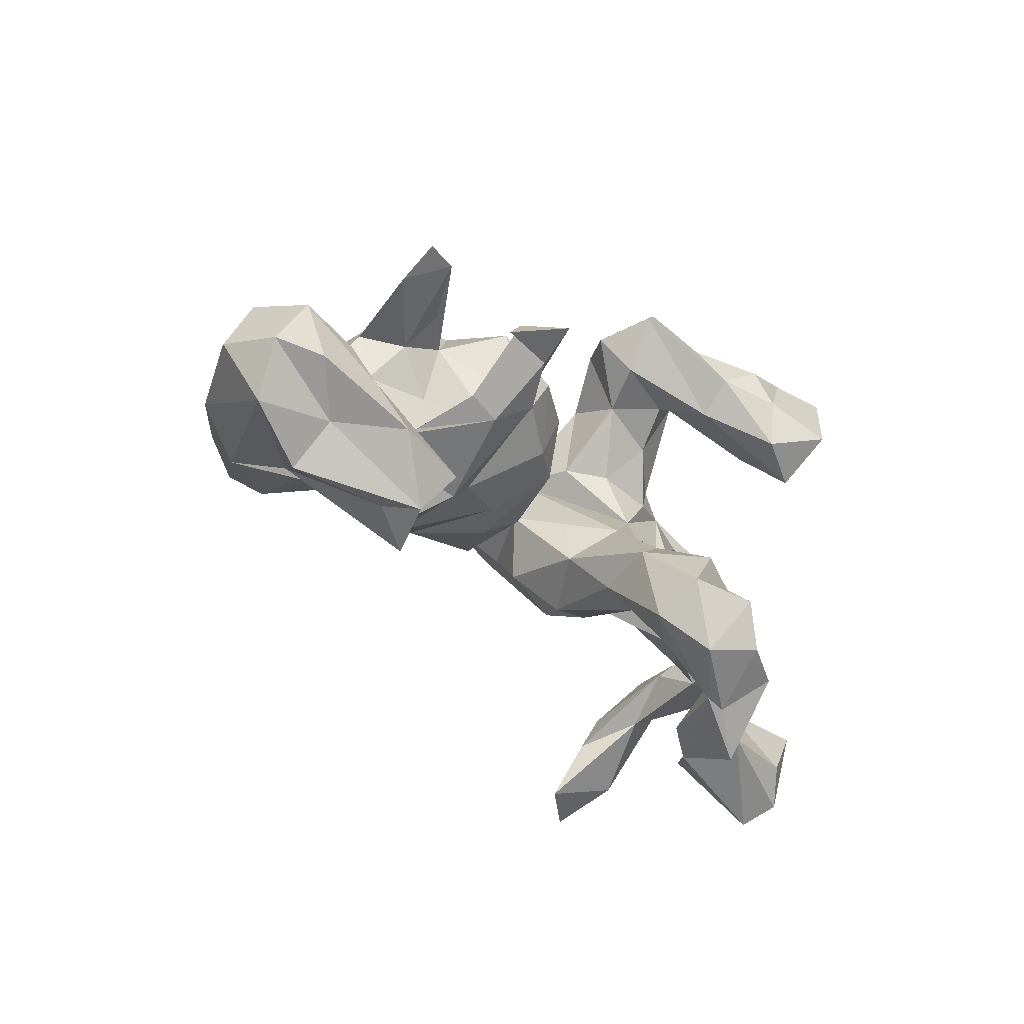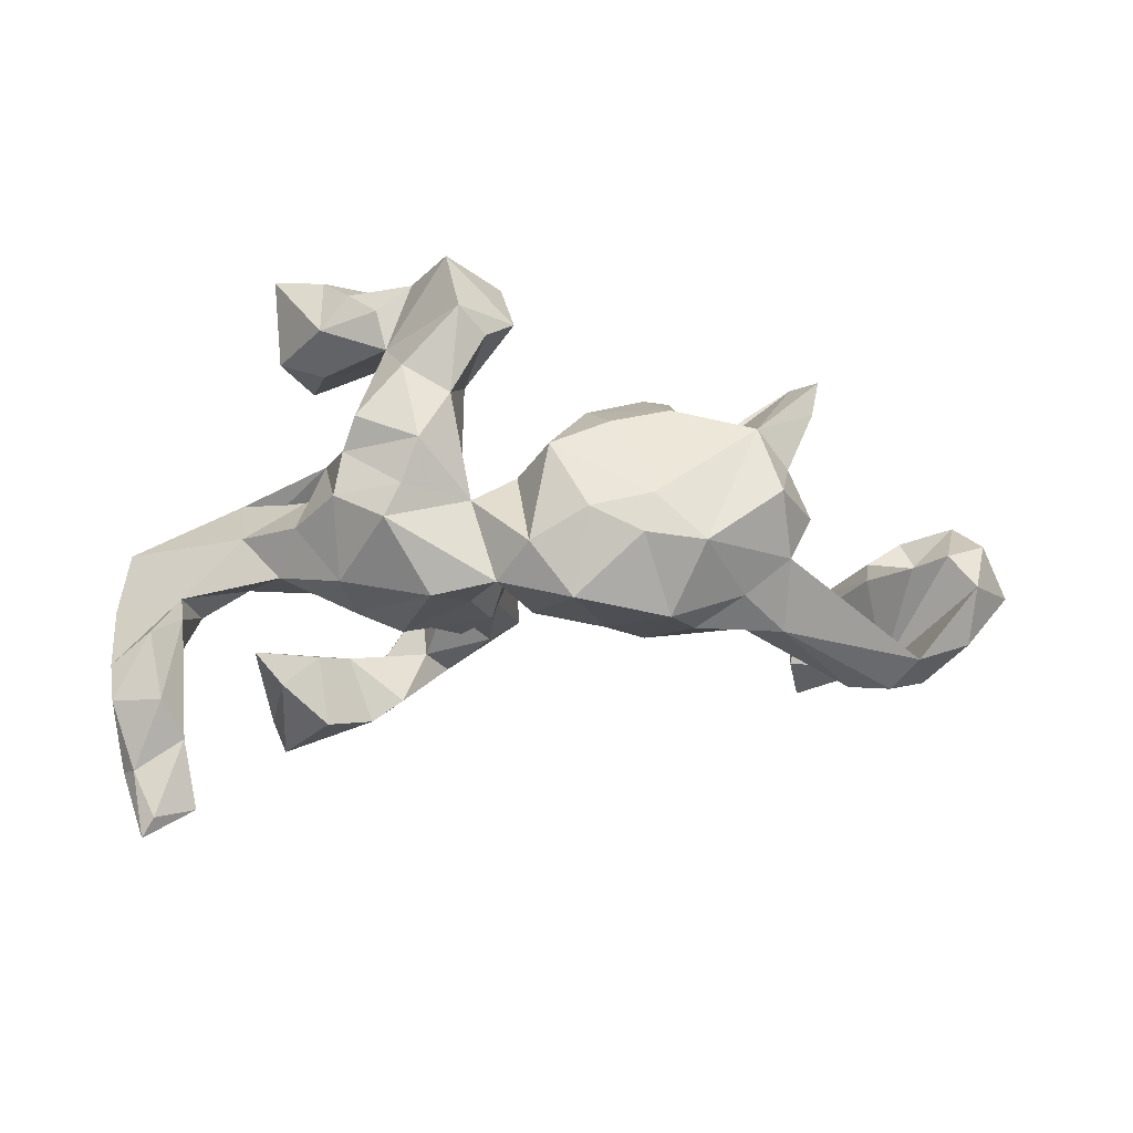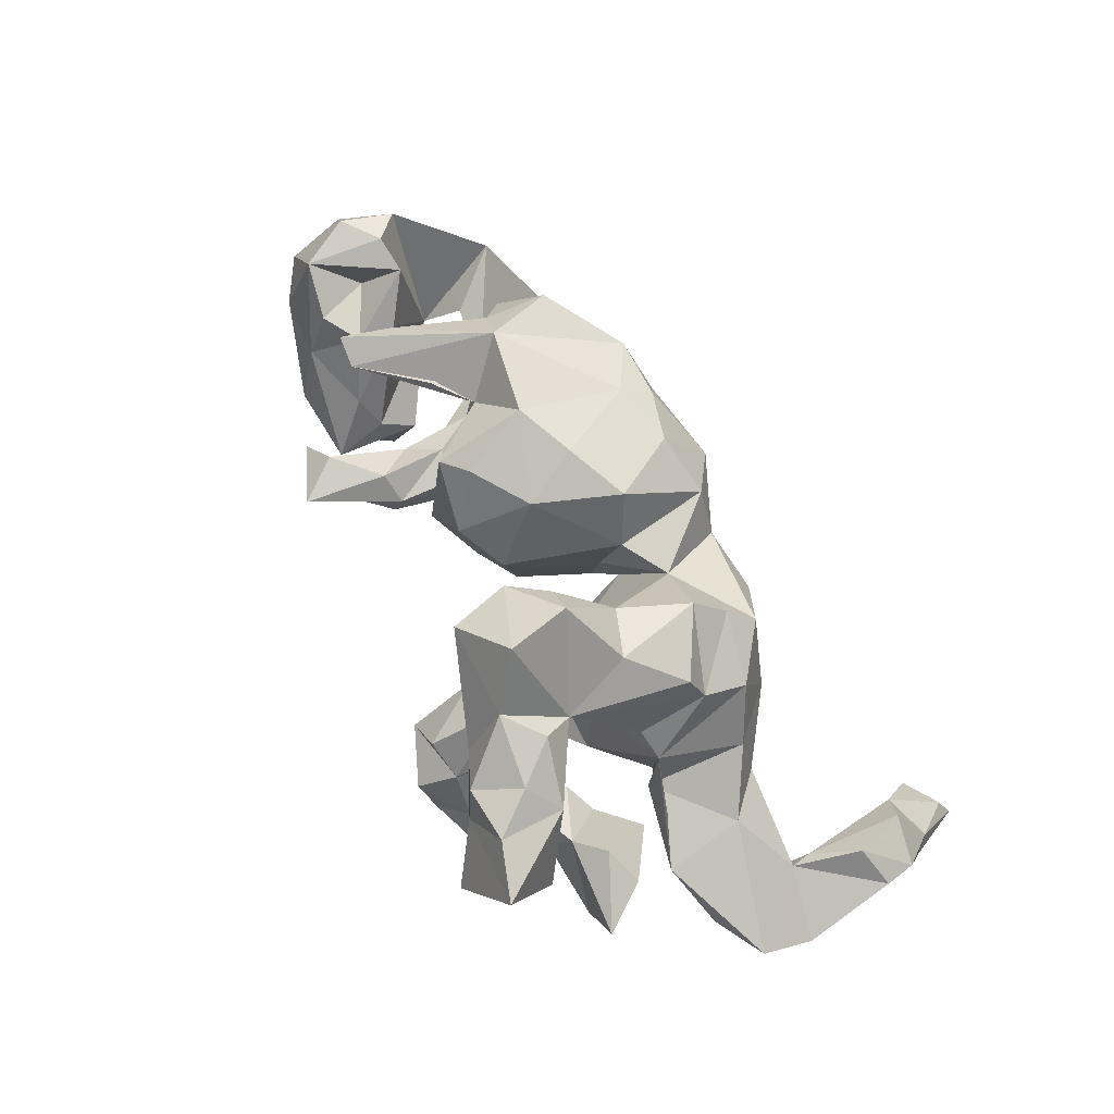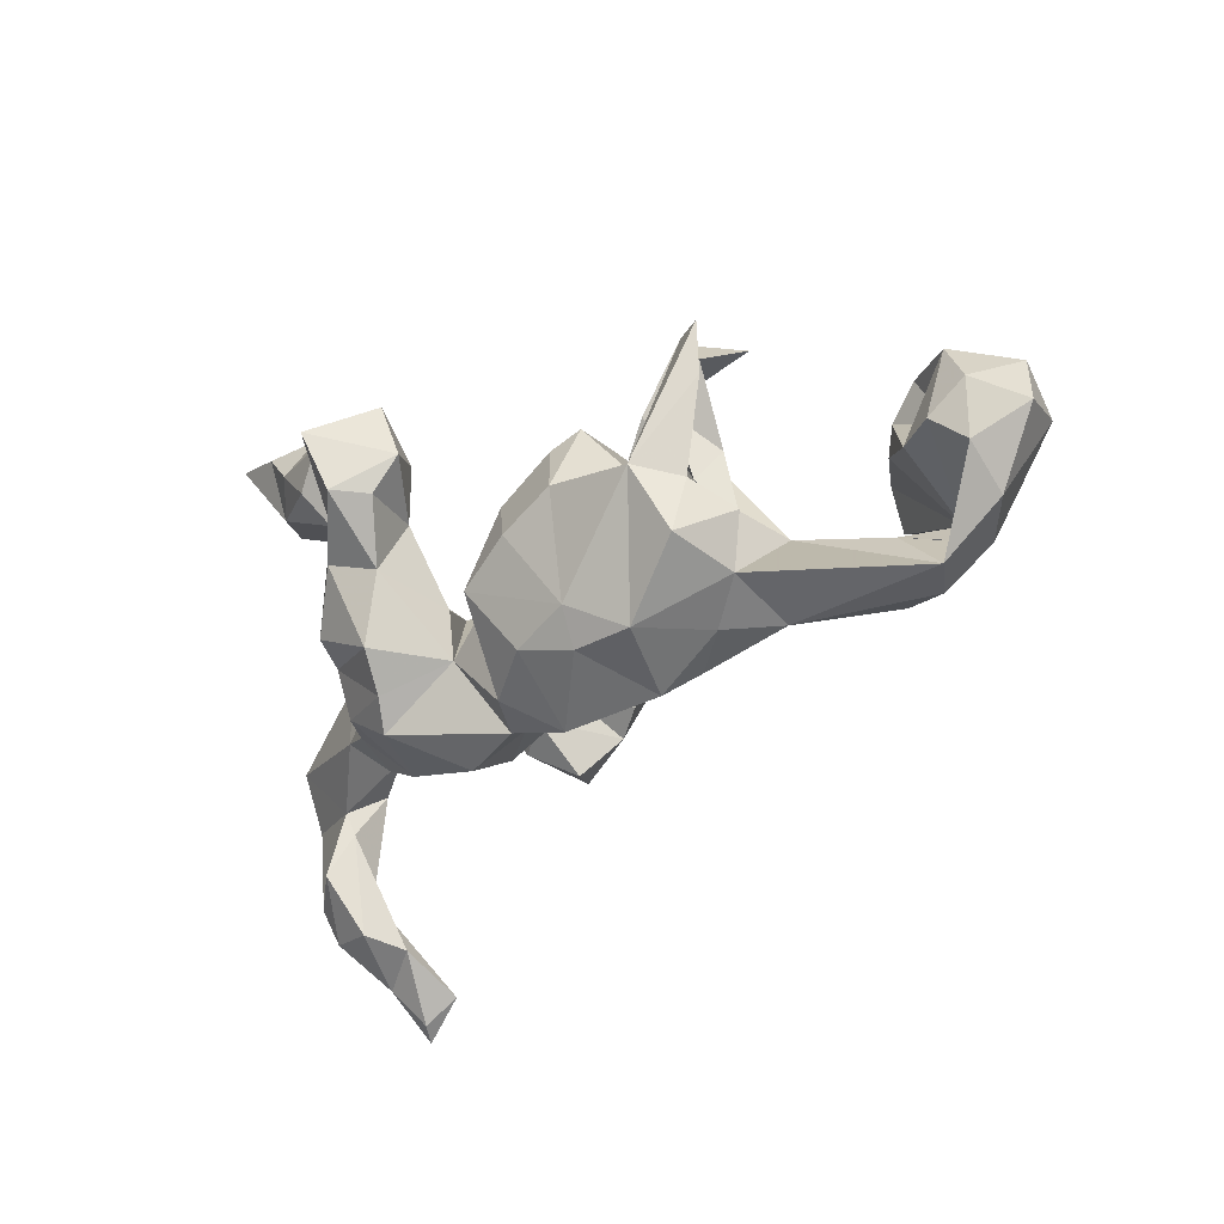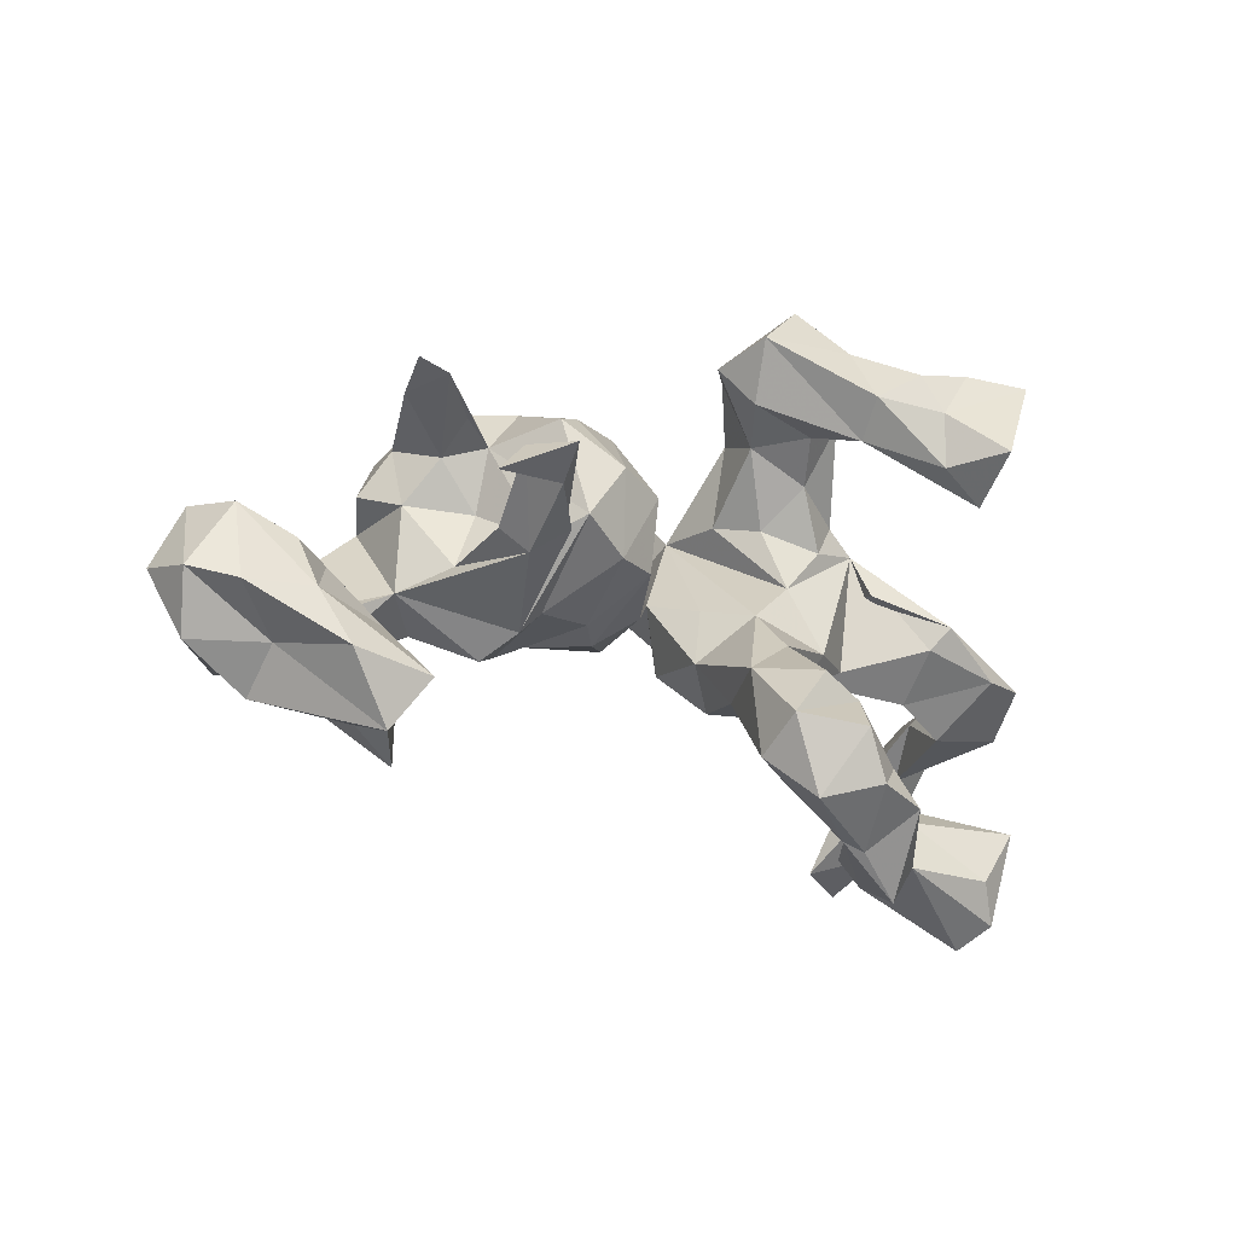
<metadata>
{"format":"obj","ext":"obj","renderer":"f3d","projection":"perspective","resolution":1024,"background":"white","views":[{"elev":-32.0,"azim":-51.2,"up":"+Y"},{"elev":-60.0,"azim":179.1,"up":"+Z"},{"elev":74.3,"azim":60.9,"up":"+Y"},{"elev":-37.0,"azim":-136.8,"up":"+Z"},{"elev":-19.2,"azim":-30.2,"up":"+Y"}]}
</metadata>
<code>
v 0.7453 -0.09225 -0.09114
v 0.7274 -0.02882 0.000665
v 0.6567 -0.03844 -0.2395
v 0.6982 -0.246 -0.3664
v 0.716 -0.129 -0.3208
v 0.6755 -0.2257 -0.3904
v 0.6208 -0.04369 -0.1218
v 0.7257 -0.09497 -0.2608
v 0.6379 -0.03697 0.04581
v 0.6435 -0.141 -0.2489
v 0.6554 -0.3082 -0.4698
v 0.6346 -0.2751 -0.4551
v 0.6144 -0.06222 -0.1607
v 0.5693 -0.2858 -0.4176
v 0.5316 0.03596 0.07568
v 0.6284 -0.111 -0.3409
v 0.5913 -0.1813 -0.357
v 0.5972 -0.1192 -0.06309
v 0.513 -0.4986 0.1669
v 0.5031 -0.002845 0.05231
v 0.5447 -0.349 0.1887
v 0.4892 0.3587 0.3561
v 0.4799 -0.4363 0.1999
v 0.482 -0.3623 0.0954
v 0.5126 -0.07316 -0.04174
v 0.5153 0.04723 -0.06445
v 0.4769 0.2272 0.2758
v 0.3574 -0.3483 0.1689
v 0.3951 0.3737 0.3206
v 0.4846 -0.5314 0.1115
v 0.3899 0.231 0.2191
v 0.4195 0.1523 0.3064
v 0.4441 0.01035 -0.1362
v 0.4125 0.1074 -0.1293
v 0.3912 0.07837 0.04271
v 0.3935 0.3295 0.2092
v 0.4081 0.2127 0.4077
v 0.3425 -0.04088 -0.1037
v 0.4111 -0.3147 0.12
v 0.3705 0.152 0.01366
v 0.3494 -0.05407 0.005215
v 0.268 0.3294 0.129
v 0.3431 0.3813 0.2496
v 0.3359 0.1962 0.33
v 0.3322 -0.4326 0.2057
v 0.3892 -0.4084 0.02838
v 0.3099 -0.04524 -0.1585
v 0.3292 0.239 -0.09334
v 0.3277 0.2849 0.3449
v 0.3402 0.1943 -0.1695
v 0.3106 -0.4452 0.09469
v 0.2826 -0.4972 0.2192
v 0.285 0.1343 0.04176
v 0.2598 -0.06085 0.08556
v 0.2988 0.3528 0.3249
v 0.2034 -0.1308 0.09612
v 0.2592 -0.3765 0.3282
v 0.233 0.3129 0.2938
v 0.2878 0.3833 0.1794
v 0.2428 0.2584 0.234
v 0.3238 0.1922 0.02245
v 0.2265 0.4106 0.2313
v 0.33 0.05481 -0.2195
v 0.3079 0.2991 -0.07403
v 0.2224 0.2365 -0.1982
v 0.2308 0.3578 0.00869
v 0.1712 -0.4215 0.249
v 0.2199 -0.1197 -0.06935
v 0.2518 -0.4128 0.1208
v 0.2004 0.2864 0.1505
v 0.224 -0.3141 0.3123
v 0.1741 -0.2599 0.2245
v 0.2115 -0.3705 0.224
v 0.2061 -0.4342 0.2553
v 0.1835 0.1611 0.02201
v 0.2497 0.1951 -0.2414
v 0.2324 0.23 0.08212
v 0.1611 0.4938 0.1715
v 0.2148 0.05633 0.05029
v 0.1756 -0.3556 0.3583
v 0.195 0.2967 -0.1451
v 0.1289 -0.01557 0.08539
v 0.1485 -0.1948 0.1063
v 0.1214 -0.09761 0.1846
v 0.08408 -0.3796 0.3145
v 0.1066 0.1804 -0.1549
v 0.1687 -0.214 0.3068
v 0.1346 0.4491 0.06101
v 0.2275 -0.07547 -0.1705
v 0.1704 0.06788 -0.2857
v 0.1385 -0.2754 0.374
v 0.1069 0.01043 -0.205
v 0.1461 0.3226 -0.02586
v 0.08599 -0.3276 0.2144
v 0.1274 0.1758 -0.03852
v 0.1267 0.2769 0.08326
v 0.1292 -0.1418 -0.06774
v 0.08416 0.3158 0.1623
v 0.03751 -0.2549 0.3262
v 0.07999 0.009976 -0.005314
v 0.06024 0.09017 -0.2735
v 0.06572 0.4056 0.2253
v 0.06786 -0.1788 0.1015
v 0.08768 0.393 0.05933
v 0.1003 -0.1783 0.318
v 0.03571 0.04163 -0.1026
v 0.03962 0.3843 0.1216
v 0.05105 -0.09362 0.02351
v 0.0286 0.1989 -0.1076
v 0.07238 -0.06791 -0.1341
v 0.03807 -0.1531 0.2063
v 0.02867 -0.3069 0.2447
v -0.001714 -0.02046 -0.1915
v 0.005753 0.1734 -0.2785
v 0.01075 0.08591 -0.07553
v 0.001475 0.001568 -0.06643
v -0.04985 0.1531 0.08012
v -0.02535 0.2855 -0.1401
v -0.04975 0.03149 0.05485
v -0.08949 0.2724 0.002501
v -0.07534 -0.05173 -0.09097
v -0.09282 0.2308 -0.2588
v -0.06945 0.09851 -0.3355
v -0.1165 -0.03983 -0.03311
v -0.2068 -0.0402 -0.01974
v -0.1303 0.3061 -0.09526
v -0.1338 0.1746 0.1198
v -0.1277 -0.02066 -0.2352
v -0.1241 0.03142 0.09605
v -0.1918 0.2662 0.06388
v -0.2092 0.07596 0.1376
v -0.2335 0.05523 -0.3232
v -0.1853 0.1997 -0.2888
v -0.1954 -0.05871 -0.2071
v -0.2384 0.2439 0.09811
v -0.2778 0.00521 -0.2758
v -0.3113 0.2175 -0.009285
v -0.2443 -0.07723 -0.02309
v -0.2333 0.3082 -0.05593
v -0.2017 0.2445 -0.2343
v -0.308 0.09781 0.1776
v -0.2641 0.05608 0.1685
v -0.382 0.2904 -0.08737
v -0.2659 0.02373 0.1836
v -0.2807 -0.1124 -0.08924
v -0.3603 0.06597 -0.2671
v -0.2588 0.04425 0.07422
v -0.3102 -0.00557 0.1311
v -0.3167 0.1111 -0.03975
v -0.2904 0.1875 -0.2921
v -0.436 -0.02979 -0.07797
v -0.3193 0.06197 0.2532
v -0.3142 0.0592 0.06179
v -0.3557 0.03127 0.1154
v -0.3291 0.1043 0.3188
v -0.3801 0.1142 0.2471
v -0.4332 -0.01487 -0.2518
v -0.3706 0.2441 0.04426
v -0.3648 0.007456 -0.01276
v -0.425 0.1223 -0.08414
v -0.3715 -0.0653 -0.1608
v -0.3836 0.1941 -0.03202
v -0.4378 0.0554 0.2687
v -0.42 0.2357 -0.2057
v -0.4374 0.2188 -0.101
v -0.4778 0.1457 -0.1428
v -0.4593 0.251 0.1476
v -0.4385 0.1153 -0.2262
v -0.4969 -0.2526 0.2001
v -0.486 -0.2696 0.04628
v -0.5079 -0.3618 0.08717
v -0.5593 -0.1547 -0.2075
v -0.4918 0.2461 0.05768
v -0.5036 -0.2184 0.1067
v -0.5089 0.2705 0.1423
v -0.5562 -0.3357 0.1742
v -0.5771 -0.3124 0.1047
v -0.5897 -0.09774 -0.1168
v -0.546 -0.1653 0.127
v -0.6099 -0.0652 0.01187
v -0.5383 -0.1409 -0.1365
v -0.6665 -0.1351 0.1641
v -0.7044 -0.1906 -0.1352
v -0.6436 -0.2024 -0.0624
v -0.7137 -0.2741 0.02794
v -0.6297 -0.2294 0.2082
v -0.6819 -0.04957 0.1199
v -0.6191 -0.06988 0.0791
v -0.6316 -0.1512 -0.2172
v -0.6773 -0.08665 -0.2214
v -0.6801 -0.005372 -0.04442
v -0.721 -0.07818 0.02184
v -0.743 0.01814 -0.03863
v -0.7064 -0.2081 0.1014
v -0.7791 -0.1114 -0.1313
v -0.7725 -0.003234 0.09916
v -0.8255 -0.2081 0.05118
v -0.7798 -0.1392 0.1531
v -0.8141 0.0103 0.009267
v -0.792 -0.01732 -0.08628
v -0.8474 -0.1166 0.104
v -0.8645 -0.09234 -0.001713
f 105 87 84
f 56 84 87
f 111 105 84
f 99 87 105
f 52 45 57
f 71 57 45
f 44 60 32
f 31 32 60
f 37 44 32
f 58 60 44
f 58 44 49
f 37 49 44
f 55 58 49
f 152 155 163
f 156 163 155
f 156 152 163
f 142 155 152
f 141 156 155
f 82 111 84
f 99 105 111
f 99 91 87
f 71 87 91
f 85 91 99
f 112 99 111
f 72 87 71
f 73 72 71
f 56 87 72
f 112 85 99
f 67 85 112
f 73 71 45
f 80 57 71
f 91 80 71
f 74 57 80
f 85 74 80
f 52 57 74
f 67 52 74
f 91 85 80
f 67 74 85
f 51 45 52
f 49 22 29
f 36 29 22
f 27 37 32
f 55 49 29
f 37 22 49
f 27 22 37
f 150 133 132
f 123 132 133
f 146 150 132
f 140 133 150
f 133 122 123
f 114 123 122
f 140 122 133
f 101 123 114
f 86 101 114
f 118 114 122
f 14 17 12
f 6 12 17
f 11 14 12
f 10 17 14
f 143 140 150
f 16 6 17
f 11 12 6
f 13 16 17
f 5 6 16
f 4 6 5
f 3 5 16
f 4 14 11
f 6 4 11
f 10 14 4
f 8 5 3
f 7 8 3
f 4 5 8
f 1 8 7
f 13 7 3
f 10 8 1
f 2 1 7
f 184 178 190
f 151 190 178
f 200 184 190
f 190 168 157
f 146 157 168
f 189 190 157
f 151 168 190
f 161 157 136
f 146 136 157
f 134 161 136
f 172 157 161
f 132 134 136
f 146 132 136
f 128 134 132
f 123 101 113
f 116 113 101
f 128 123 113
f 101 90 92
f 89 92 90
f 106 101 92
f 47 89 90
f 110 92 89
f 38 89 47
f 63 47 90
f 33 47 63
f 76 63 90
f 150 146 168
f 101 76 90
f 50 63 76
f 166 164 168
f 150 168 164
f 165 164 166
f 143 150 164
f 109 86 114
f 76 101 86
f 65 76 86
f 34 63 50
f 65 50 76
f 38 33 25
f 7 25 33
f 20 38 25
f 47 33 38
f 26 7 33
f 18 25 7
f 9 25 18
f 13 18 7
f 151 181 161
f 172 161 181
f 145 151 161
f 180 184 191
f 193 191 184
f 139 120 126
f 118 126 120
f 140 139 126
f 130 120 139
f 20 41 38
f 89 38 41
f 68 89 41
f 68 110 89
f 97 110 68
f 83 97 68
f 108 110 97
f 134 124 125
f 129 125 124
f 145 134 125
f 128 124 134
f 138 145 125
f 131 138 125
f 151 145 138
f 148 151 138
f 134 145 161
f 178 181 151
f 174 184 180
f 188 180 191
f 202 200 195
f 190 195 200
f 197 202 195
f 199 200 202
f 56 68 41
f 103 108 97
f 106 110 108
f 183 178 184
f 197 195 183
f 190 183 195
f 184 197 183
f 201 202 197
f 183 181 178
f 172 181 183
f 185 197 184
f 88 66 93
f 81 93 66
f 104 88 93
f 42 66 88
f 96 104 93
f 107 88 104
f 66 42 64
f 48 64 42
f 81 66 64
f 93 95 96
f 75 96 95
f 86 95 93
f 107 104 96
f 135 130 139
f 127 120 130
f 137 135 139
f 143 137 139
f 165 173 143
f 175 143 173
f 164 165 143
f 162 173 165
f 61 40 48
f 50 48 40
f 42 61 48
f 53 40 61
f 81 64 48
f 77 61 42
f 117 109 120
f 118 120 109
f 127 117 120
f 115 109 117
f 9 1 2
f 193 184 200
f 199 193 200
f 196 191 193
f 121 113 116
f 119 121 116
f 128 113 121
f 116 106 115
f 86 115 106
f 117 116 115
f 101 106 116
f 100 106 108
f 92 110 106
f 86 106 100
f 82 86 100
f 40 41 20
f 34 26 33
f 2 7 26
f 168 151 160
f 159 160 151
f 149 160 159
f 109 115 86
f 63 34 33
f 35 26 34
f 166 160 165
f 162 165 160
f 168 160 166
f 160 149 162
f 137 162 149
f 79 95 86
f 70 42 60
f 31 60 42
f 175 167 143
f 137 143 167
f 173 167 175
f 137 167 158
f 162 158 167
f 107 96 98
f 70 98 96
f 102 107 98
f 77 70 96
f 60 98 70
f 77 42 70
f 36 31 42
f 59 36 42
f 27 31 36
f 60 102 98
f 78 107 102
f 62 59 42
f 43 36 59
f 62 78 102
f 88 107 78
f 46 30 51
f 45 51 30
f 39 46 51
f 24 30 46
f 39 24 46
f 19 30 24
f 177 171 176
f 170 176 171
f 184 171 177
f 184 170 171
f 69 28 51
f 39 51 28
f 67 69 51
f 73 28 69
f 21 24 39
f 185 176 194
f 186 194 176
f 197 185 194
f 177 176 185
f 184 177 185
f 199 202 201
f 194 201 197
f 188 179 180
f 174 180 179
f 182 179 188
f 169 174 179
f 108 103 111
f 112 111 103
f 82 108 111
f 170 184 174
f 169 170 174
f 139 140 143
f 169 186 176
f 28 45 23
f 19 23 45
f 28 73 45
f 94 72 73
f 67 94 73
f 83 72 94
f 56 72 83
f 103 83 94
f 170 169 176
f 182 186 169
f 23 19 21
f 24 21 19
f 28 23 21
f 39 28 21
f 67 73 69
f 112 94 67
f 103 94 112
f 51 52 67
f 27 36 22
f 43 29 36
f 55 29 43
f 62 55 43
f 62 58 55
f 102 60 58
f 31 27 32
f 109 114 118
f 140 118 122
f 81 65 86
f 48 50 65
f 13 17 10
f 8 10 4
f 13 3 16
f 123 128 132
f 54 41 40
f 1 9 18
f 20 25 9
f 15 20 9
f 10 1 18
f 15 9 2
f 196 193 199
f 201 196 199
f 192 191 196
f 192 188 191
f 187 188 192
f 148 159 151
f 119 129 124
f 131 125 129
f 124 121 119
f 128 121 124
f 117 119 116
f 82 100 108
f 15 2 26
f 159 147 149
f 137 149 147
f 153 147 159
f 129 119 117
f 79 86 82
f 54 79 82
f 35 34 40
f 50 40 34
f 15 26 35
f 40 15 35
f 75 95 79
f 53 75 79
f 167 173 162
f 158 162 137
f 131 135 137
f 154 153 159
f 142 147 153
f 20 15 40
f 79 40 53
f 54 40 79
f 77 75 53
f 127 129 117
f 131 129 127
f 135 131 127
f 137 147 131
f 138 131 147
f 138 147 142
f 141 142 153
f 154 141 153
f 155 142 141
f 148 154 159
f 84 54 82
f 56 54 84
f 144 138 142
f 152 144 142
f 148 138 144
f 152 148 144
f 156 154 148
f 196 187 192
f 182 187 196
f 198 196 201
f 56 41 54
f 182 188 187
f 182 196 198
f 194 198 201
f 68 56 83
f 103 97 83
f 81 48 65
f 118 140 126
f 93 81 86
f 172 189 157
f 183 190 189
f 183 189 172
f 18 13 10
f 186 198 194
f 182 198 186
f 182 169 179
f 152 156 148
f 141 154 156
f 130 135 127
f 77 53 61
f 96 75 77
f 42 88 78
f 62 42 78
f 43 59 62
f 30 19 45
f 58 62 102

</code>
